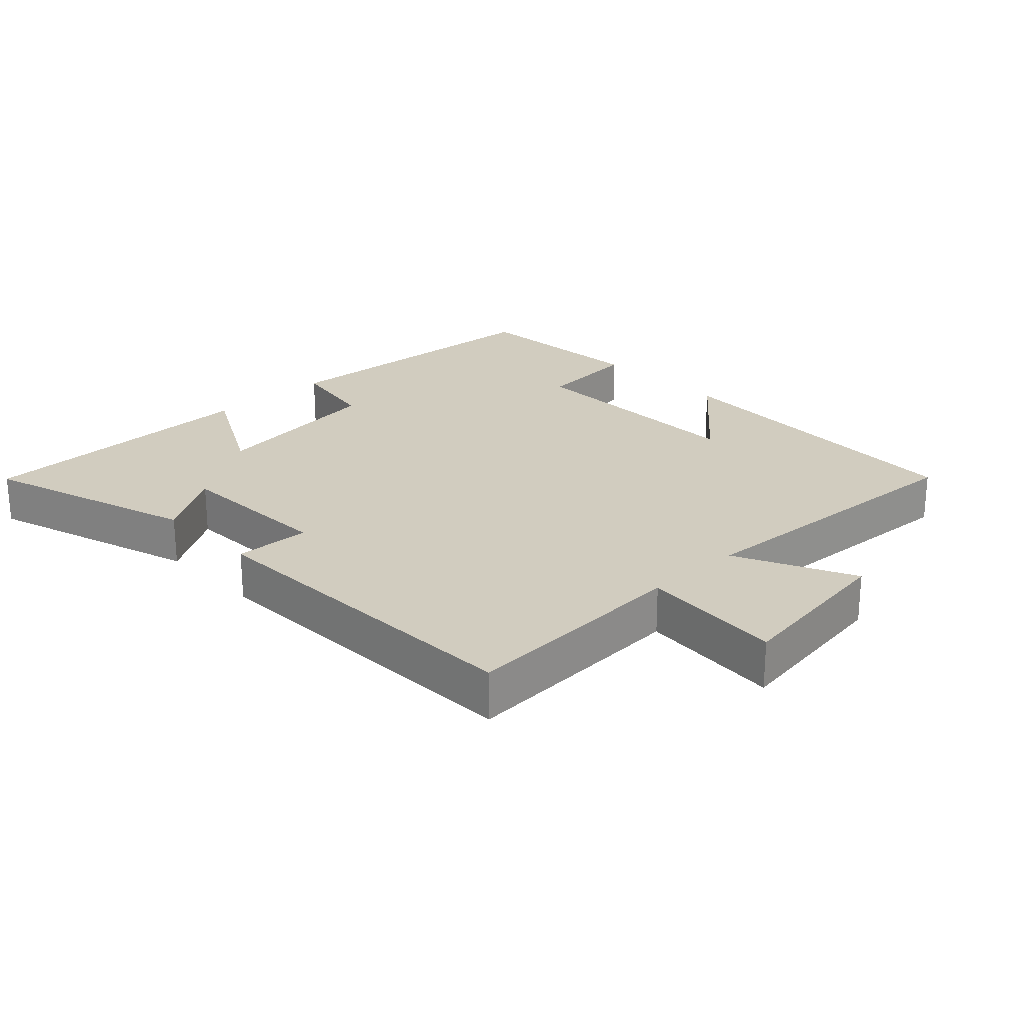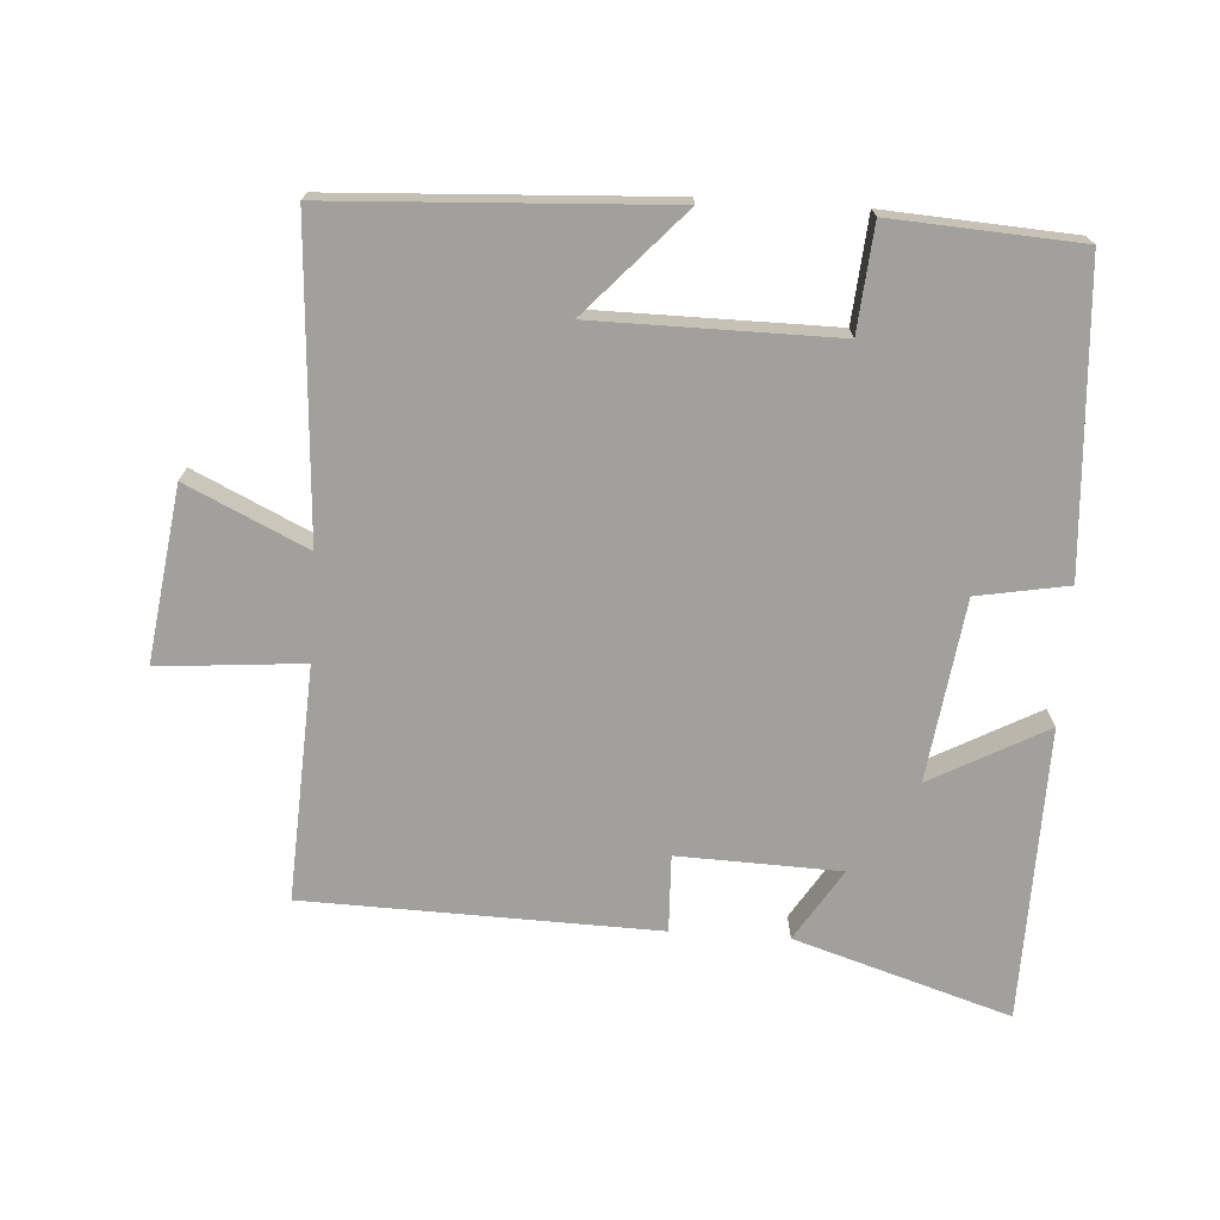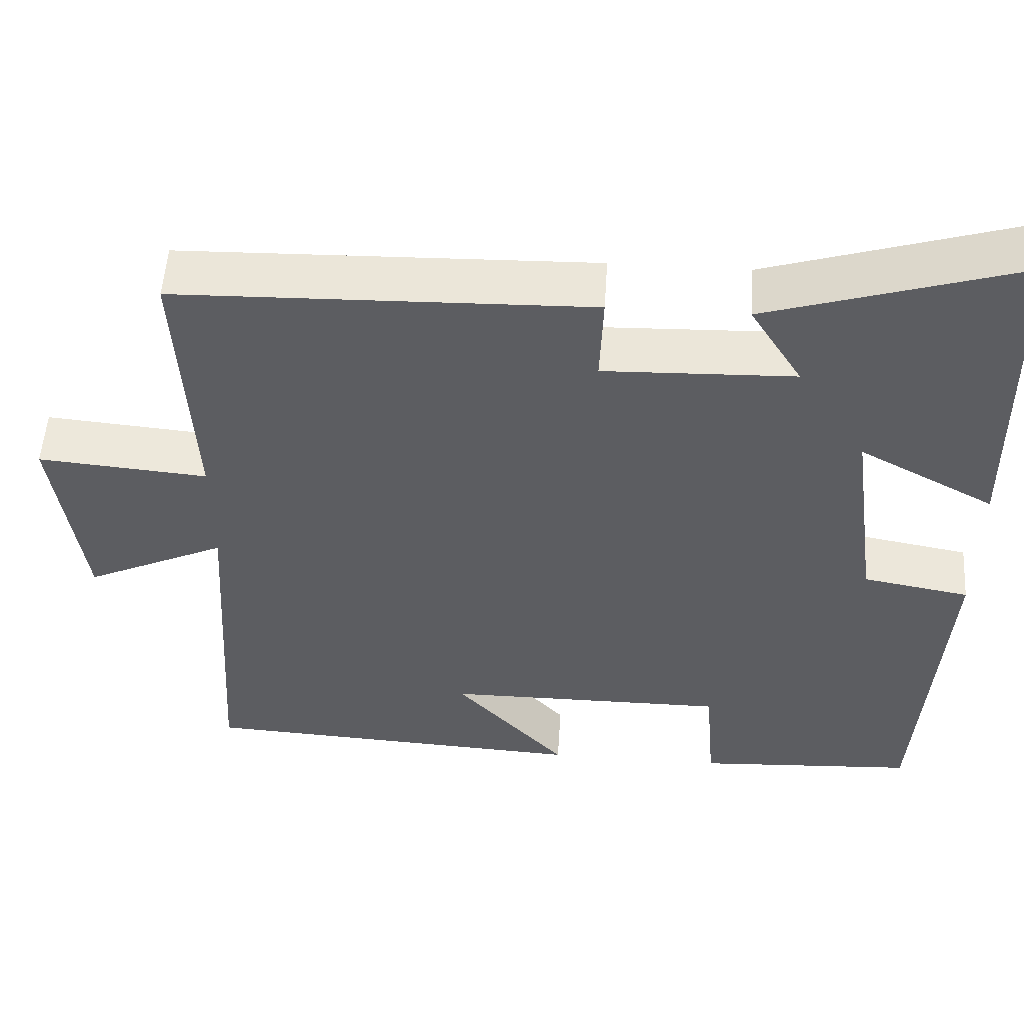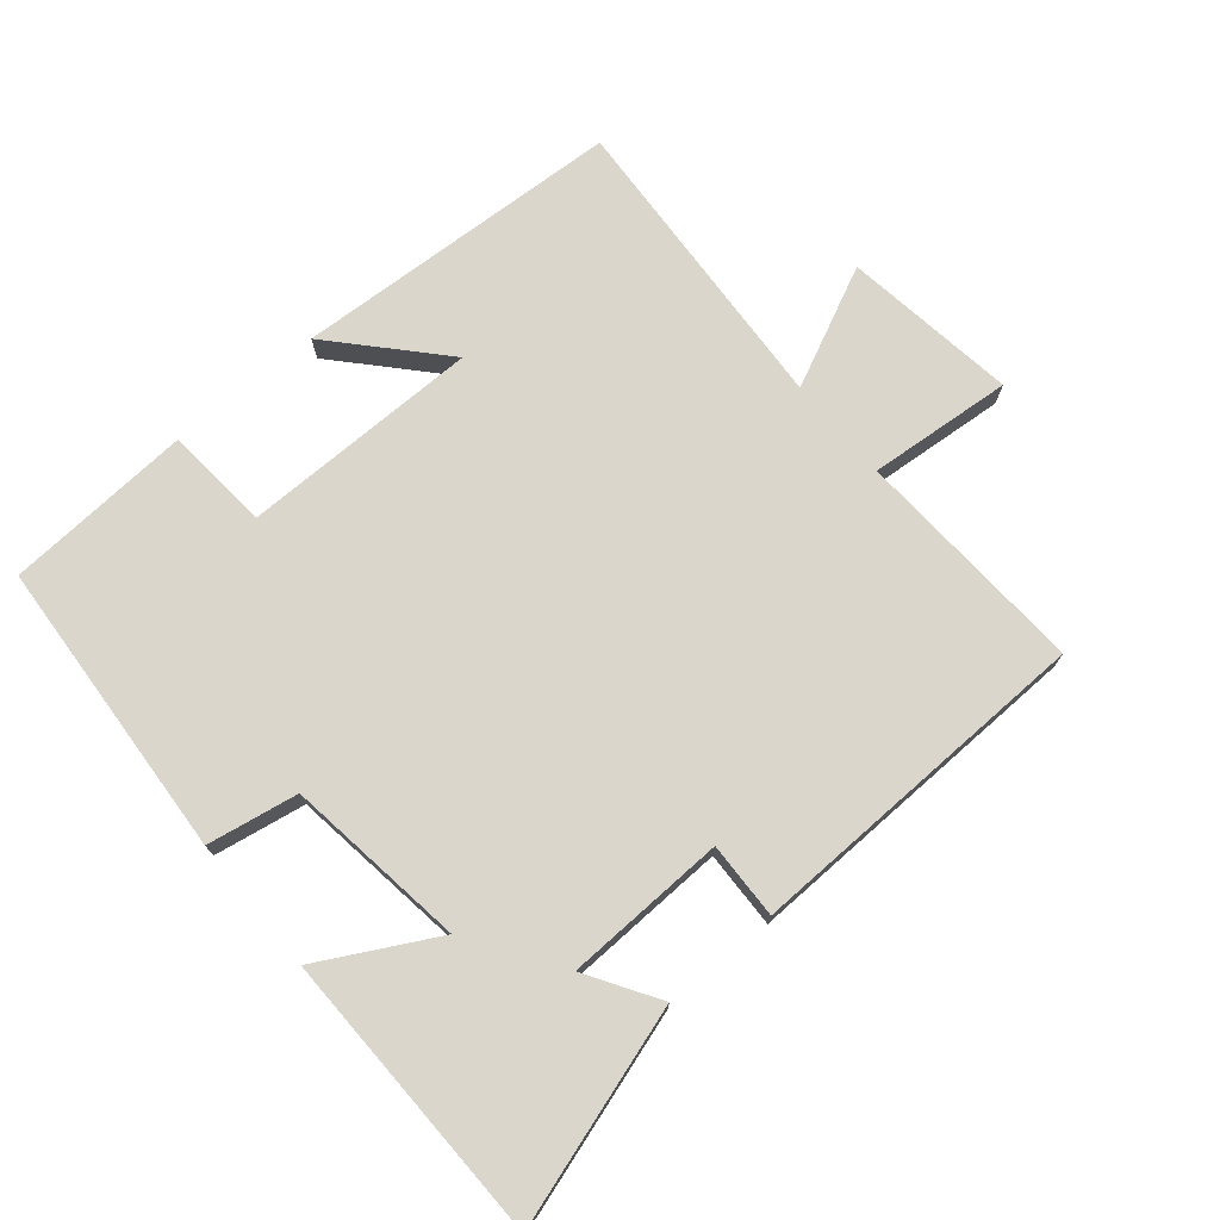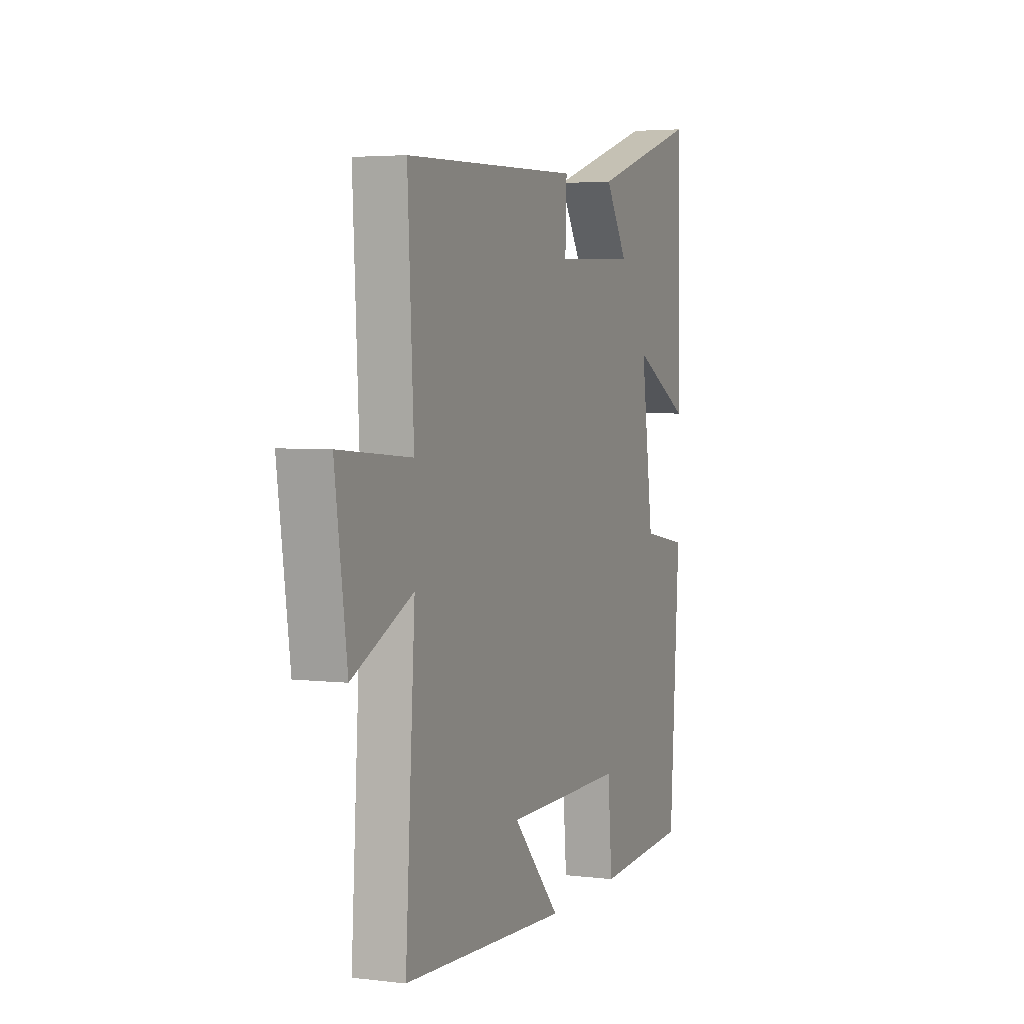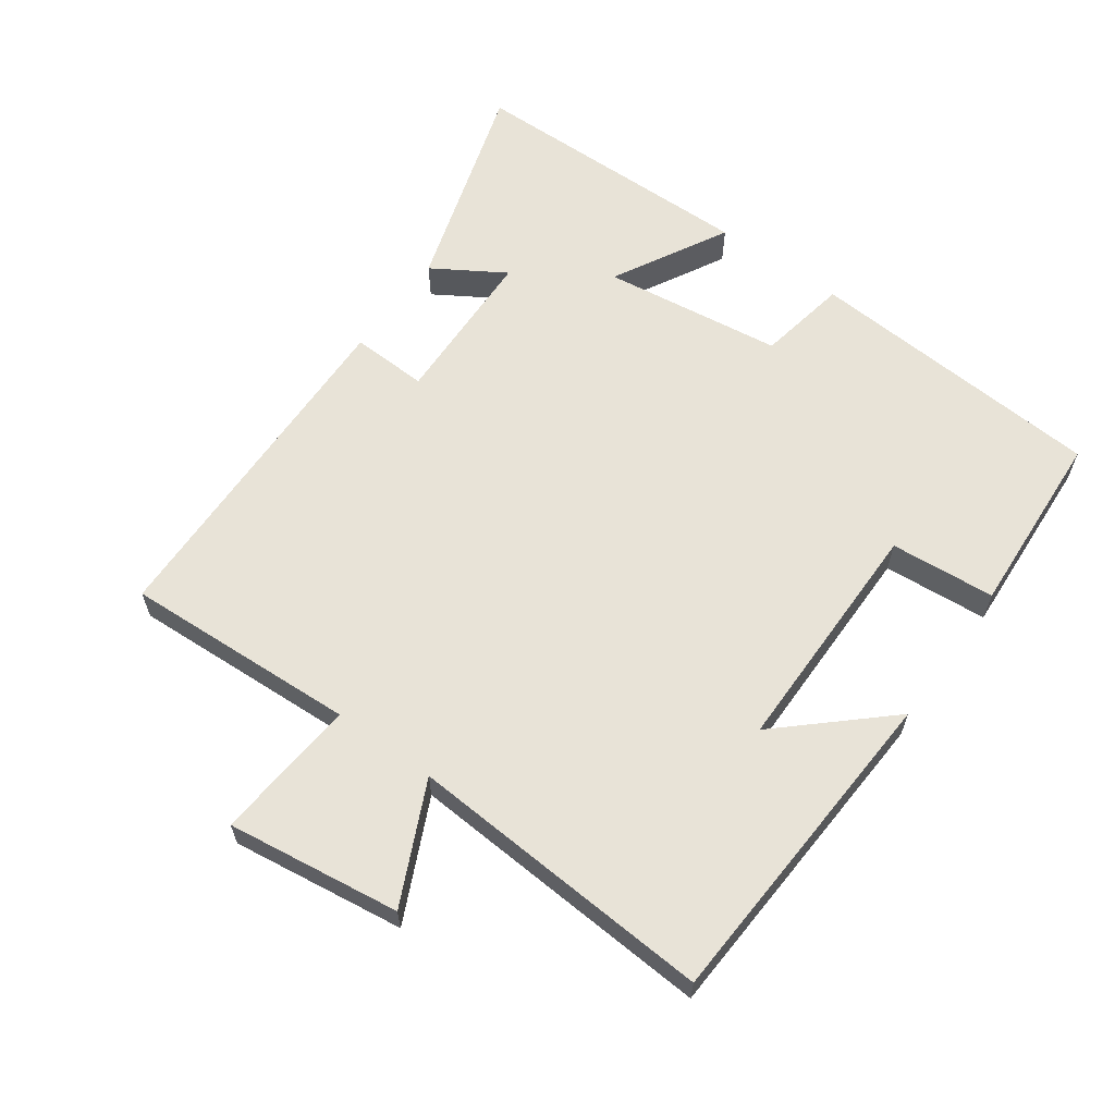
<metadata>
{"format":"obj","ext":"obj","renderer":"f3d","projection":"perspective","resolution":1024,"background":"white","views":[{"elev":23.9,"azim":46.2,"up":"+Y"},{"elev":-71.7,"azim":176.3,"up":"+Y"},{"elev":53.0,"azim":-176.3,"up":"+Z"},{"elev":73.7,"azim":-40.0,"up":"+Y"},{"elev":3.9,"azim":111.8,"up":"+Z"},{"elev":61.9,"azim":125.9,"up":"+Y"}]}
</metadata>
<code>
v 0.518 0.07 0.486
v 0.5 0.07 0.139
v 0.714 0.07 0.157
v 0.678 0.07 -0.101
v 0.5 0.07 -0.017
v 0.528 0.07 -0.474
v 0.036 0.07 -0.5
v 0.177 0.07 -0.346
v -0.179 0.07 -0.344
v -0.192 0.07 -0.5
v -0.47 0.07 -0.483
v -0.5 0.07 -0.035
v -0.365 0.07 -0.011
v -0.329 0.07 0.257
v -0.5 0.07 0.165
v -0.493 0.07 0.6
v -0.173 0.07 0.5
v -0.239 0.07 0.394
v 0.001 0.07 0.386
v -0.003 0.07 0.5
v 0.518 0 0.486
v 0.5 0 0.139
v 0.714 0 0.157
v 0.678 0 -0.101
v 0.5 0 -0.017
v 0.528 0 -0.474
v 0.036 0 -0.5
v 0.177 0 -0.346
v -0.179 0 -0.344
v -0.192 0 -0.5
v -0.47 0 -0.483
v -0.5 0 -0.035
v -0.365 0 -0.011
v -0.329 0 0.257
v -0.5 0 0.165
v -0.493 0 0.6
v -0.173 0 0.5
v -0.239 0 0.394
v 0.001 0 0.386
v -0.003 0 0.5
f 19 20 1 2
f 18 19 2
f 15 16 17 18
f 14 15 18
f 13 14 18 2
f 9 10 11 12
f 8 9 12 13
f 5 6 7 8
f 5 8 13 2
f 2 3 4 5
f 22 21 40 39
f 22 39 38
f 38 37 36 35
f 38 35 34
f 22 38 34 33
f 32 31 30 29
f 33 32 29 28
f 28 27 26 25
f 22 33 28 25
f 25 24 23 22
f 1 21 22 2
f 2 22 23 3
f 3 23 24 4
f 4 24 25 5
f 5 25 26 6
f 6 26 27 7
f 7 27 28 8
f 8 28 29 9
f 9 29 30 10
f 10 30 31 11
f 11 31 32 12
f 12 32 33 13
f 13 33 34 14
f 14 34 35 15
f 15 35 36 16
f 16 36 37 17
f 17 37 38 18
f 18 38 39 19
f 19 39 40 20
f 20 40 21 1

</code>
